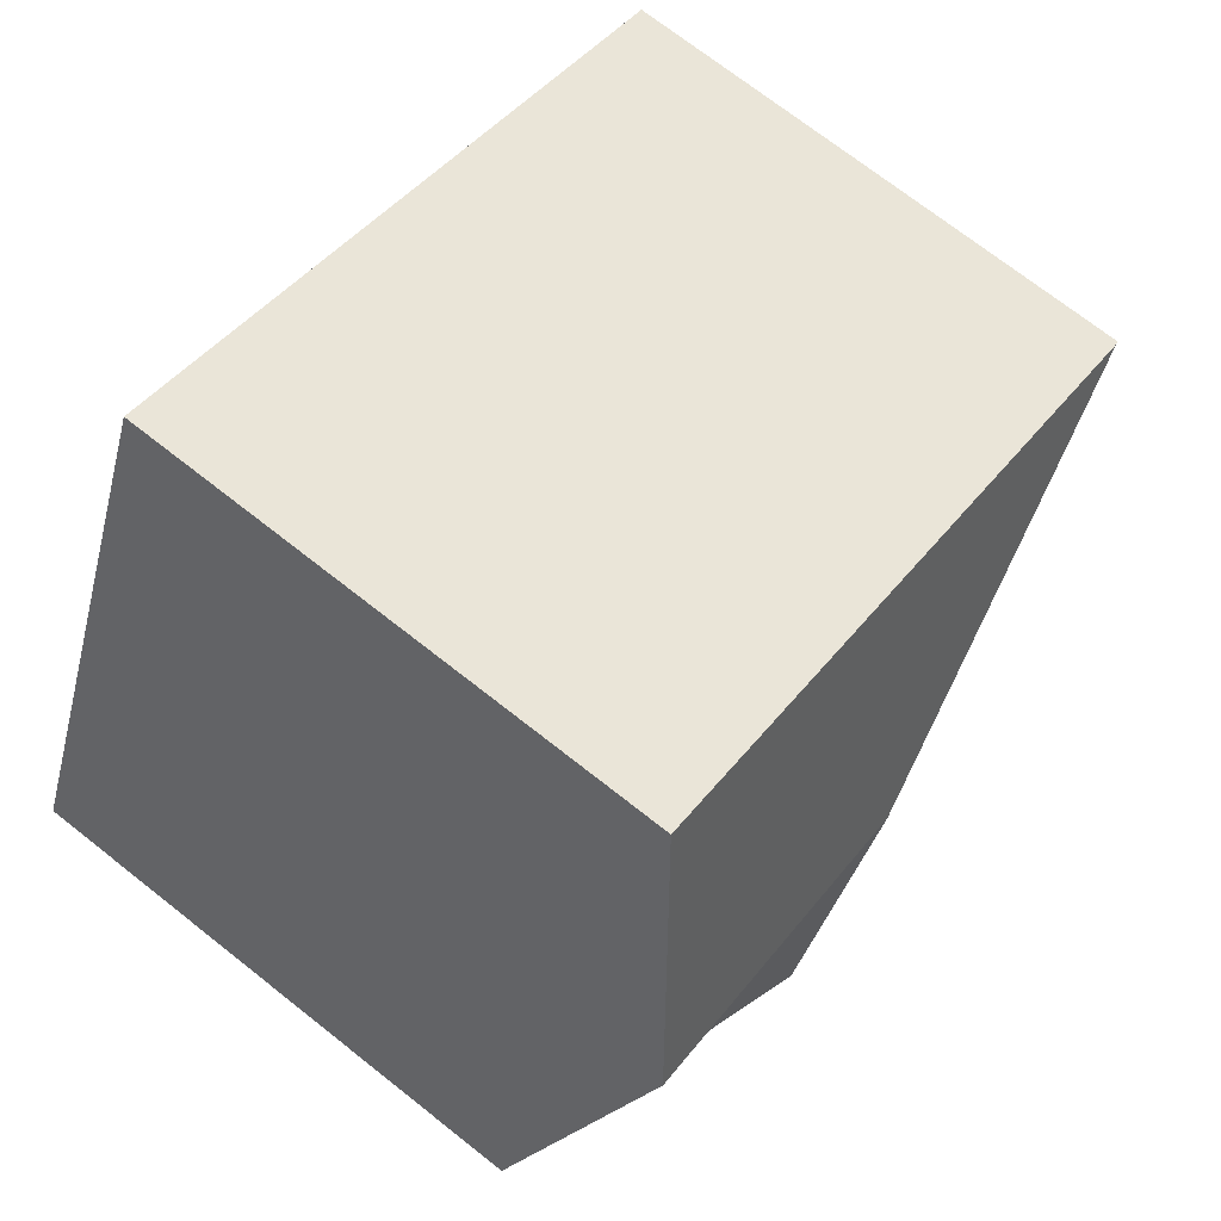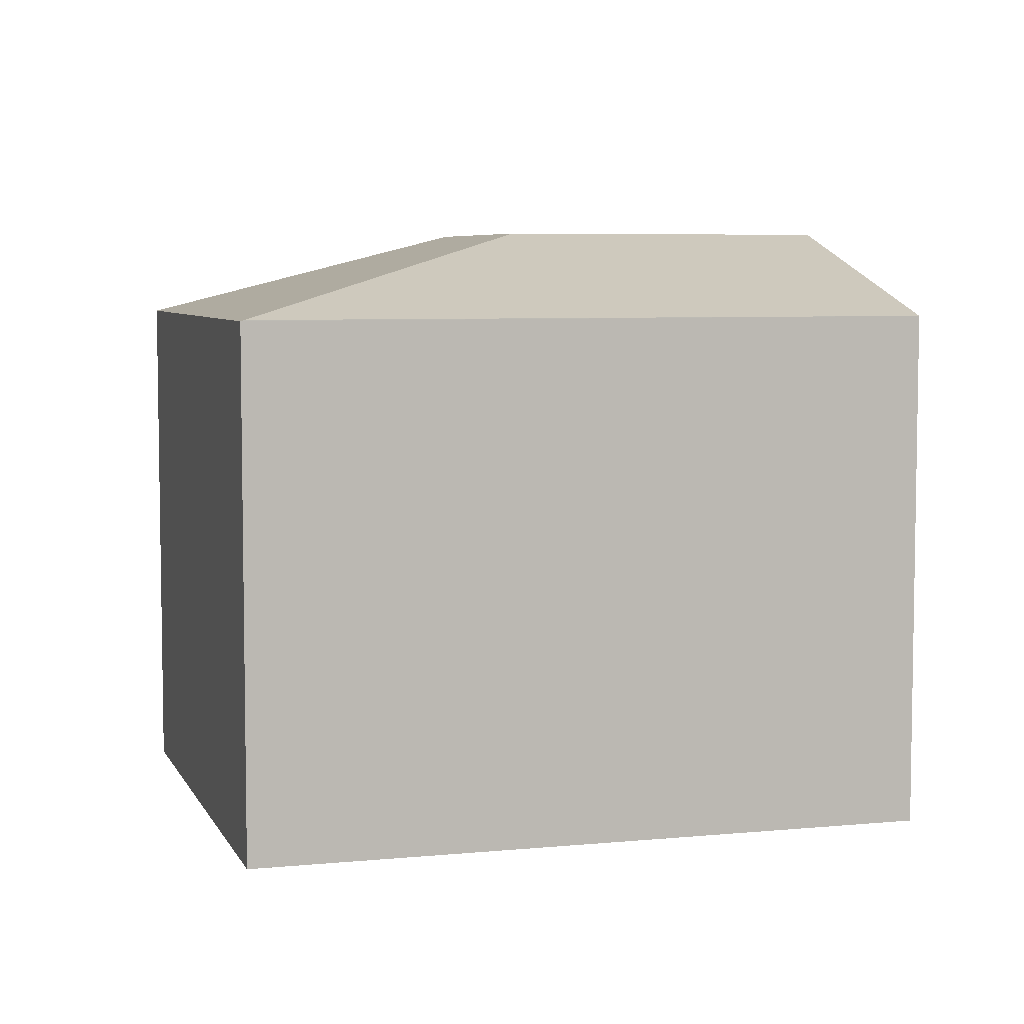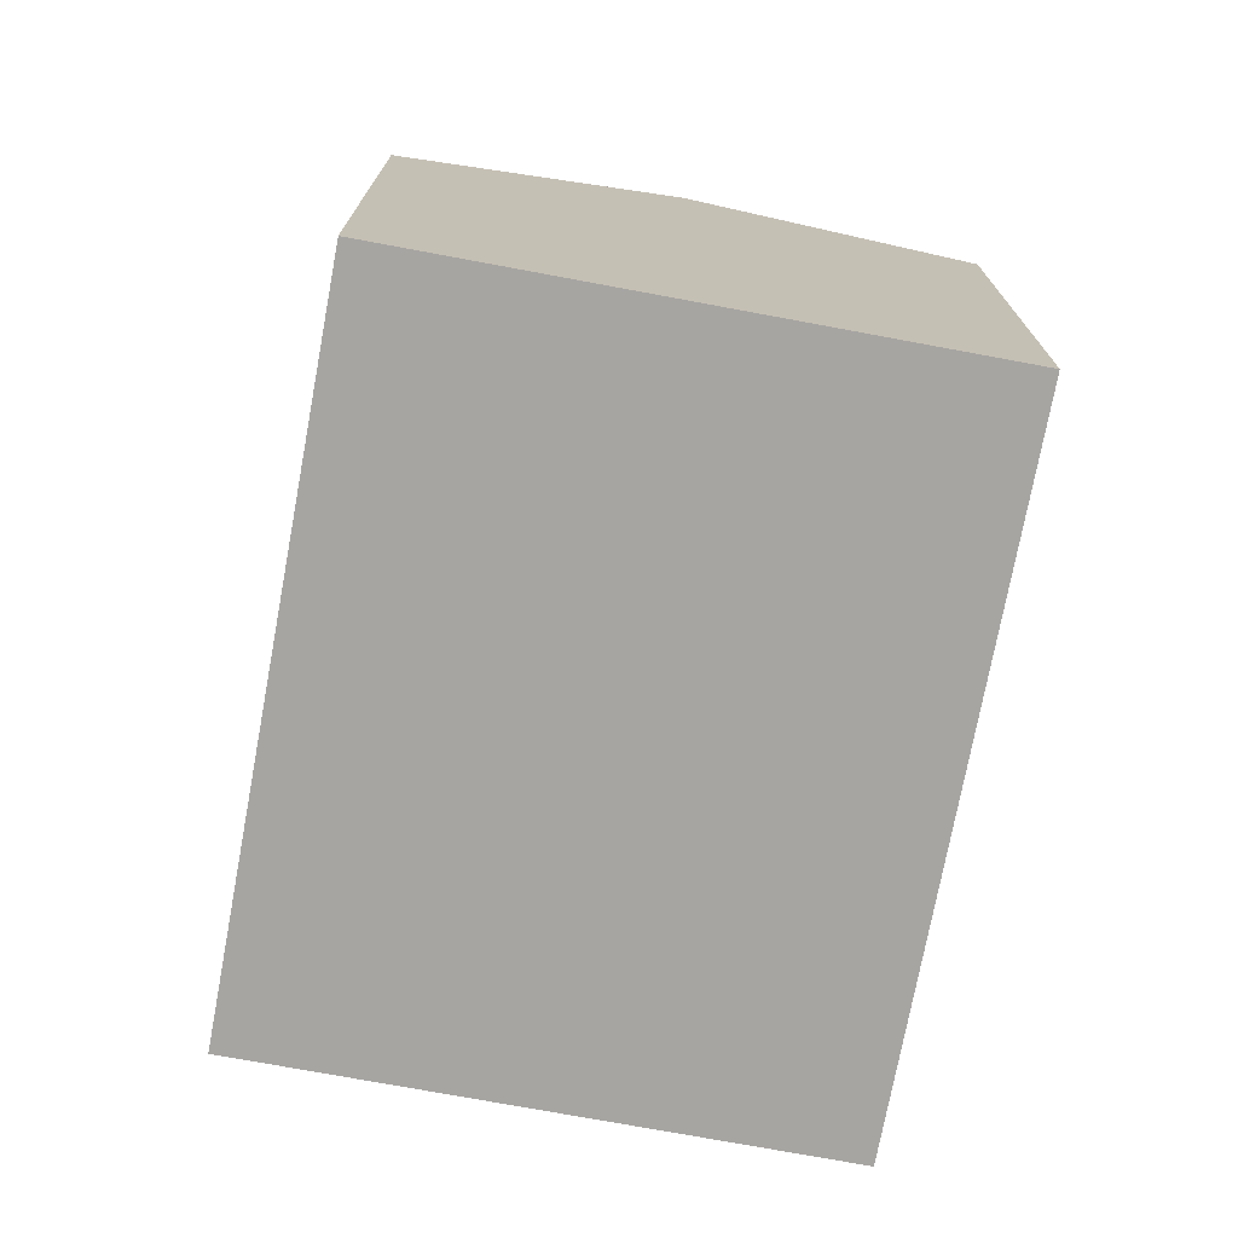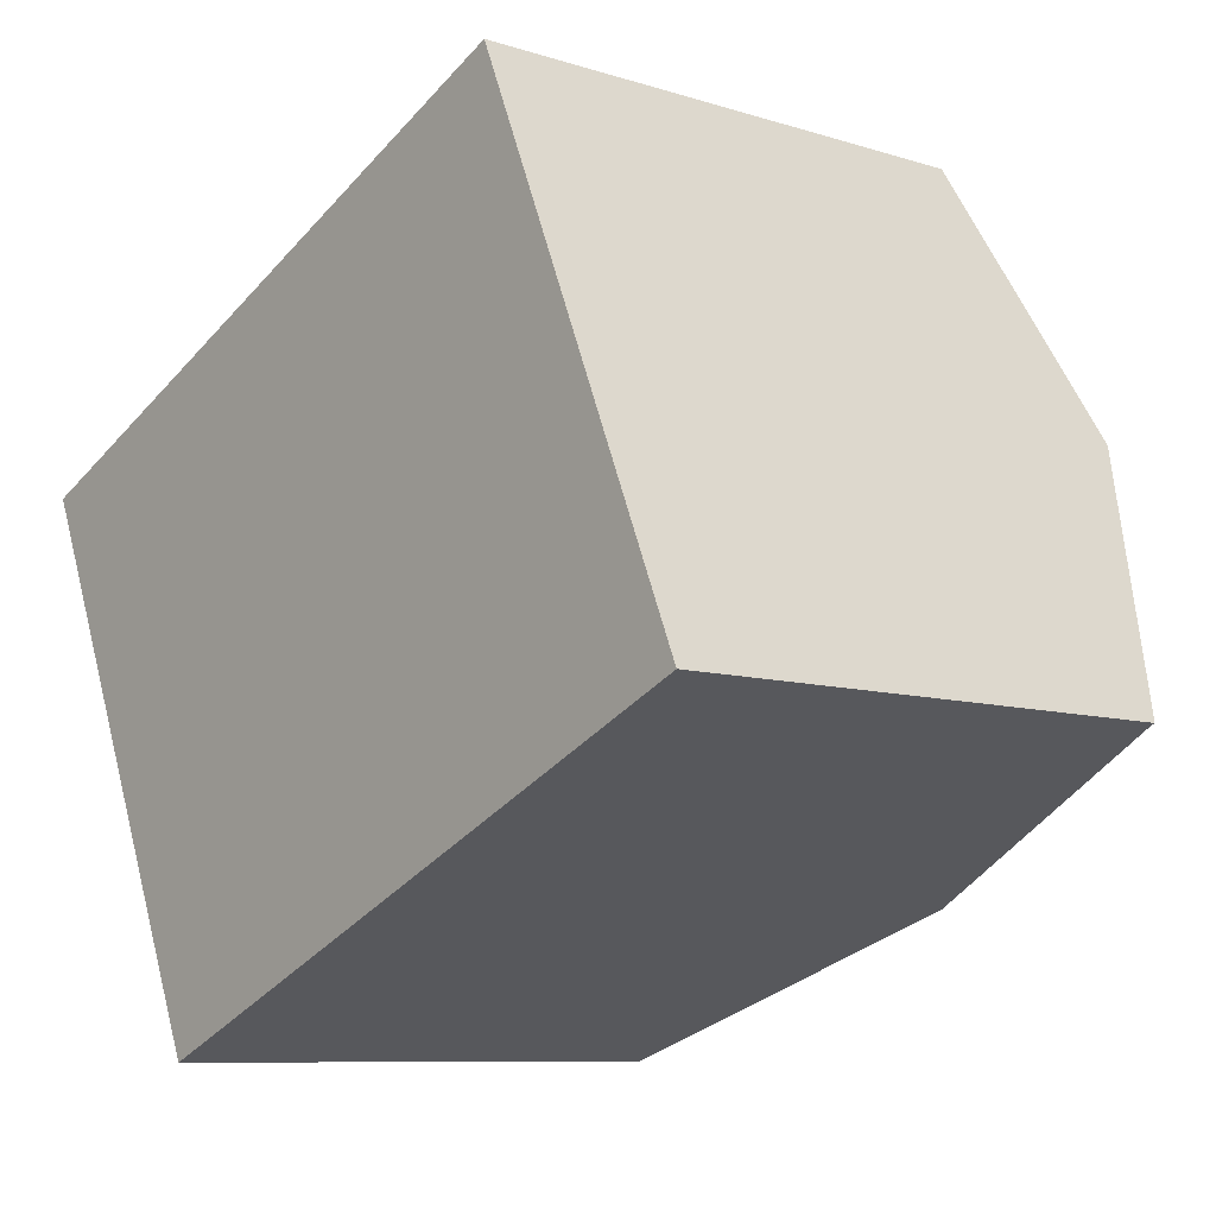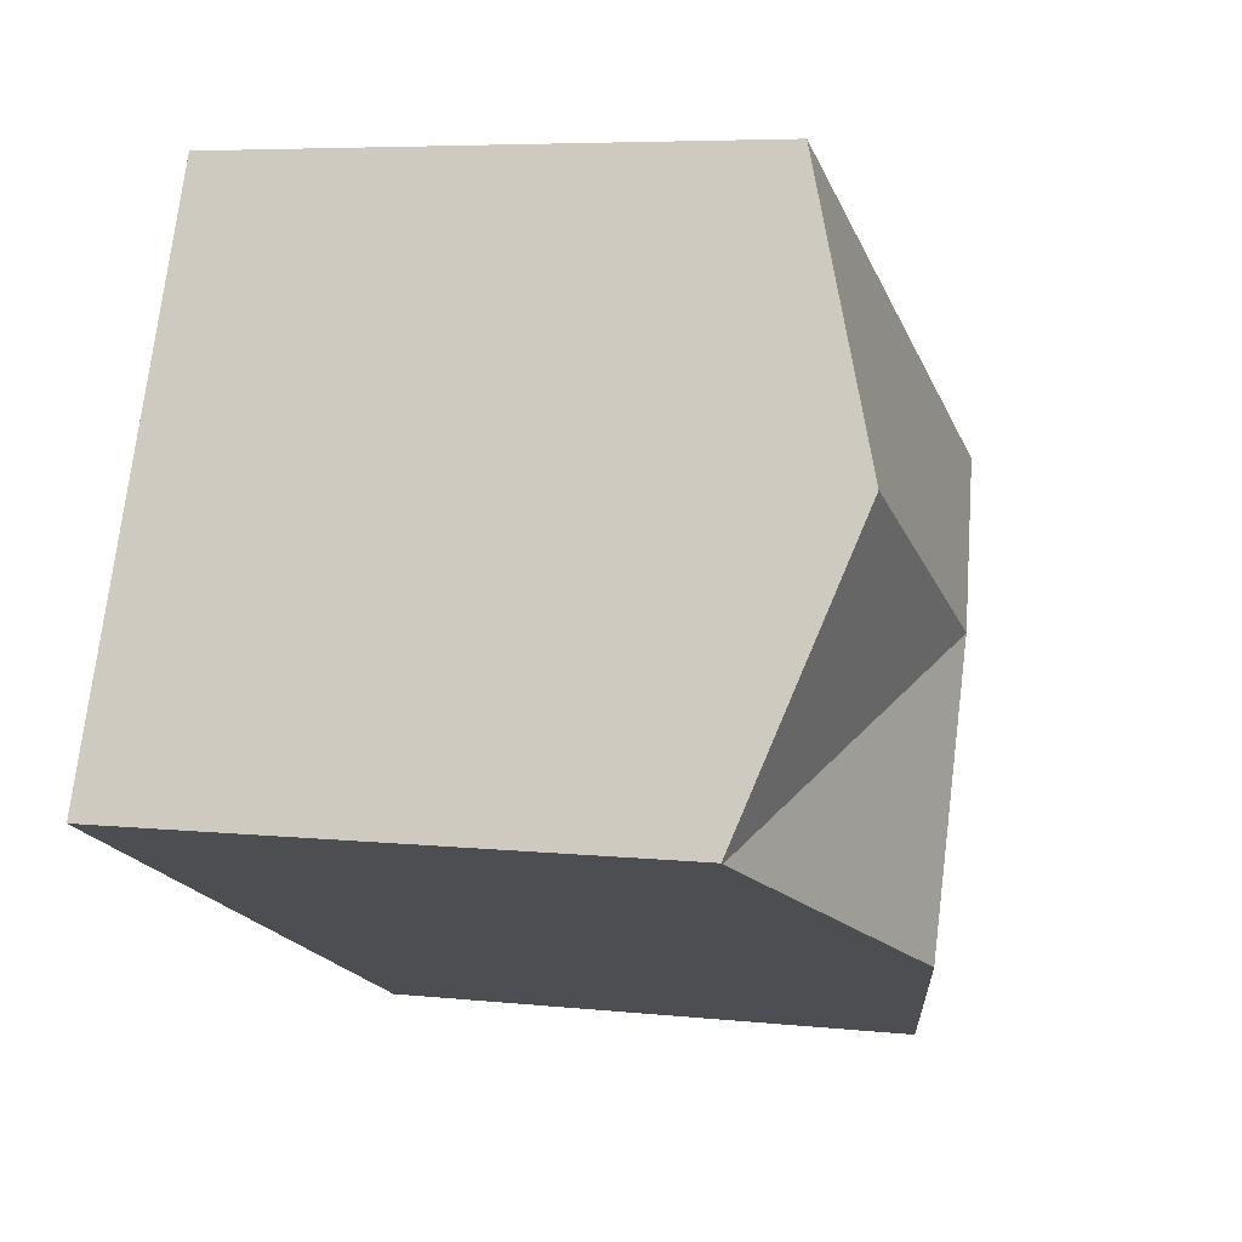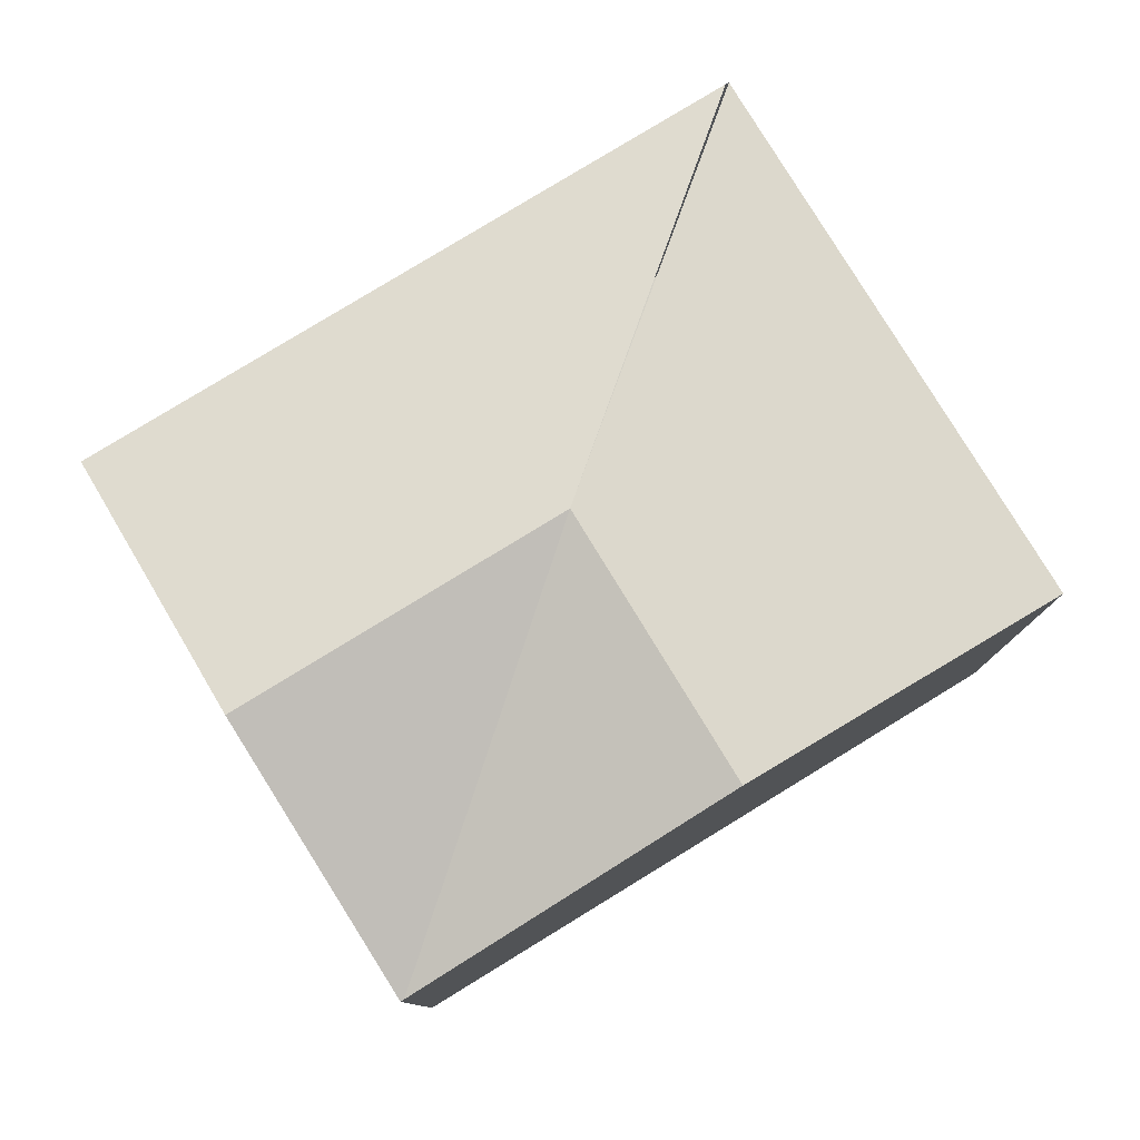
<metadata>
{"format":"obj","ext":"obj","renderer":"f3d","projection":"perspective","resolution":1024,"background":"white","views":[{"elev":72.1,"azim":128.2,"up":"+Z"},{"elev":6.0,"azim":-39.7,"up":"+Y"},{"elev":-73.9,"azim":56.2,"up":"+Y"},{"elev":-8.7,"azim":49.6,"up":"+Z"},{"elev":5.9,"azim":108.4,"up":"+Z"},{"elev":79.8,"azim":125.3,"up":"+Y"}]}
</metadata>
<code>
v  4.755 2.892 -1.375
v  4.154 3.365 0.075
v  4.774 2.892 -1.367
v  2.387 3.365 -0.684
v  3.534 2.892 1.518
v  0.019 2.892 0.008
v  3.007 3.365 -2.126
v  1.24 2.886 -2.885
v  0 2.886 1.767e-16
v  0 0 0
v  3.534 -9.295e-17 1.518
v  0.019 -4.899e-19 0.008
v  4.774 8.37e-17 -1.367
v  4.154 -4.592e-18 0.075
v  3.007 1.302e-16 -2.126
v  1.24 1.767e-16 -2.885
v  4.755 8.419e-17 -1.375
g defaultobject
f 1 2 3
f 2 1 4
f 4 5 2
f 5 4 6
f 4 1 7
f 8 4 7
f 4 8 9
f 9 5 6
f 5 9 10
f 5 10 11
f 11 10 12
f 11 2 5
f 2 11 3
f 3 11 13
f 13 11 14
f 13 1 3
f 1 13 7
f 7 13 8
f 8 13 15
f 8 15 16
f 15 13 17
f 16 9 8
f 9 16 10
f 14 17 13
f 17 14 15
f 15 14 11
f 15 11 12
f 15 12 16
f 16 12 10

</code>
